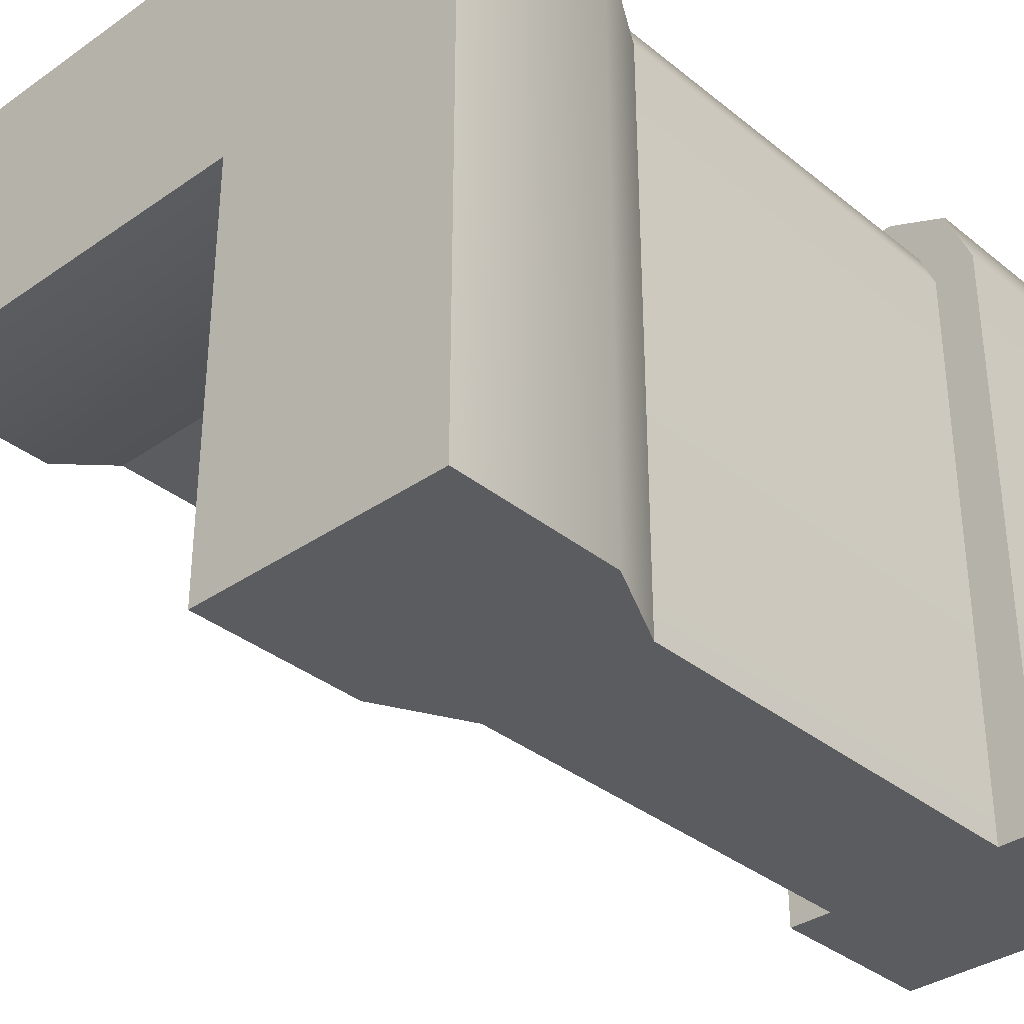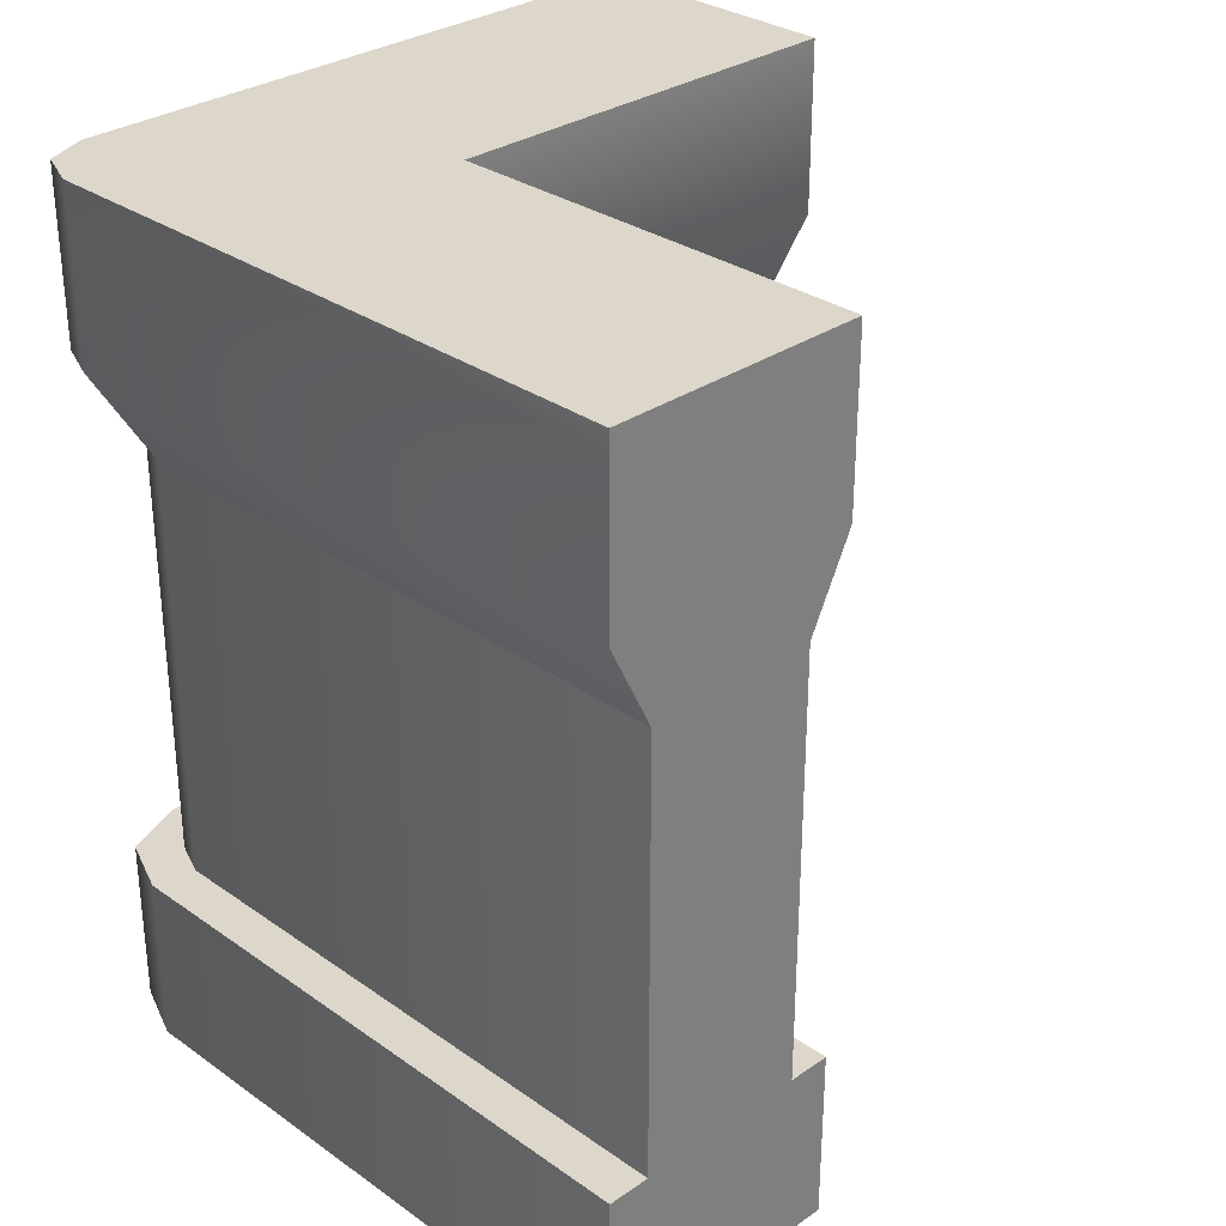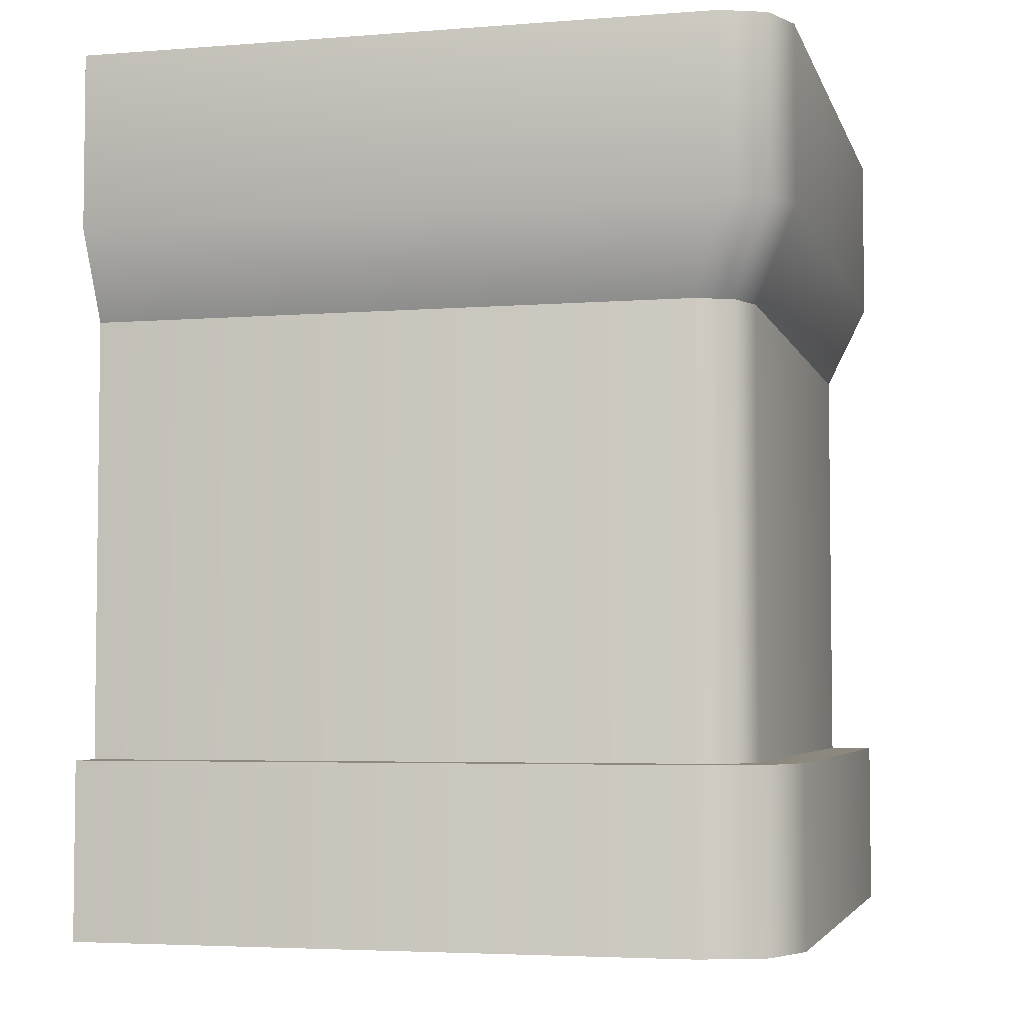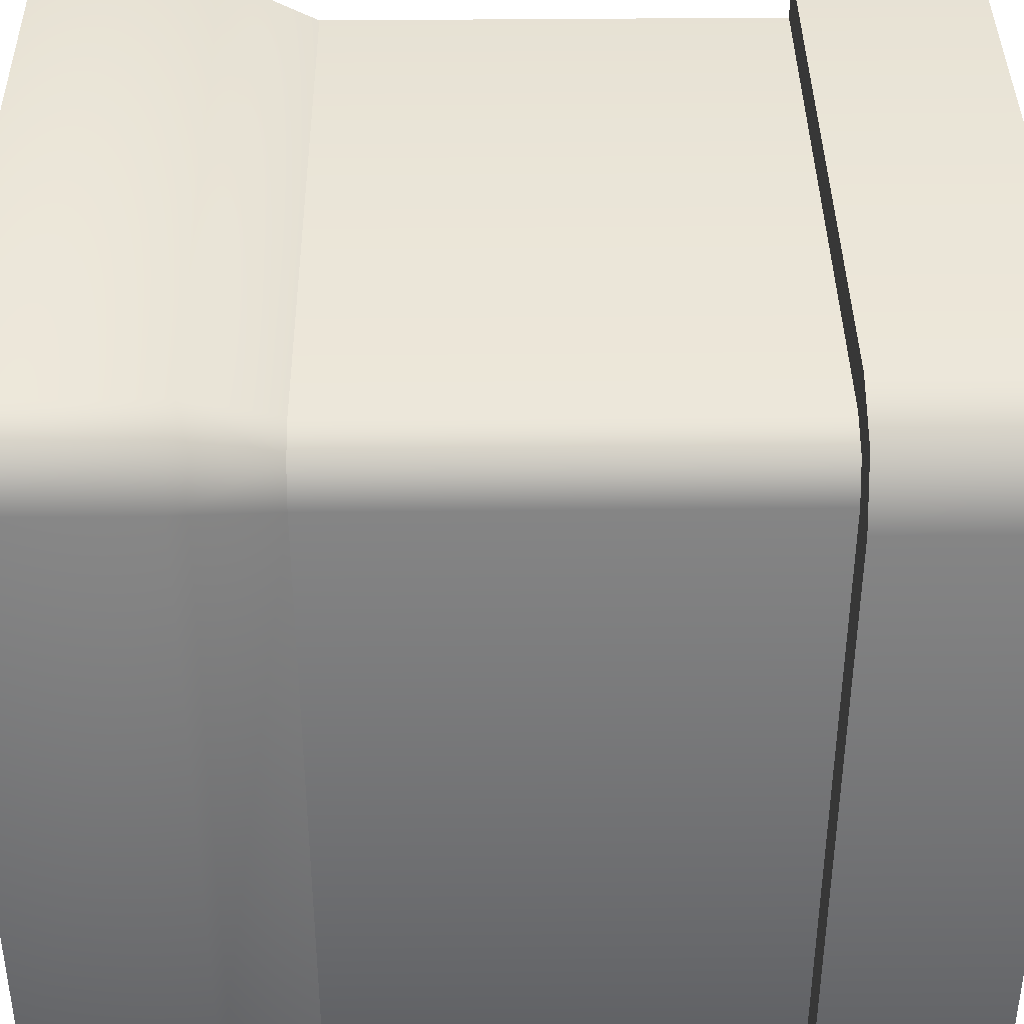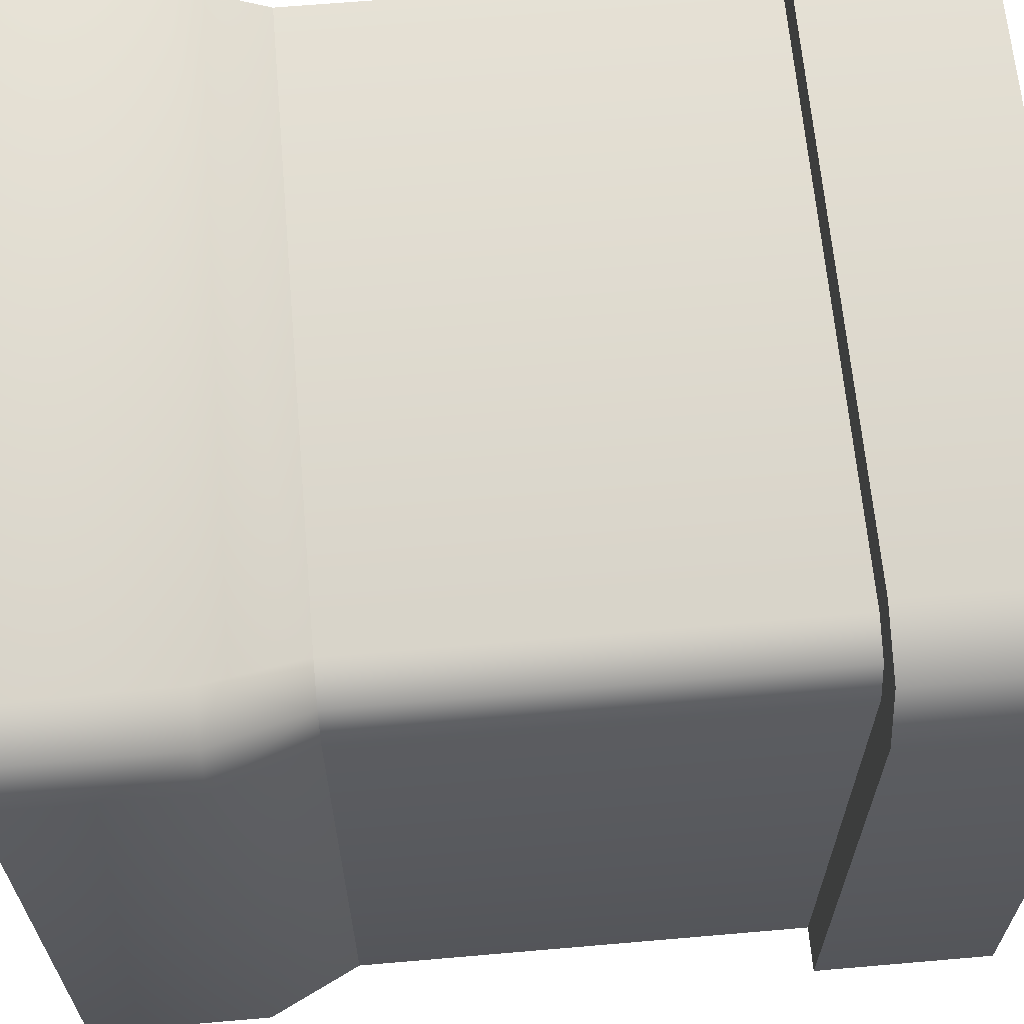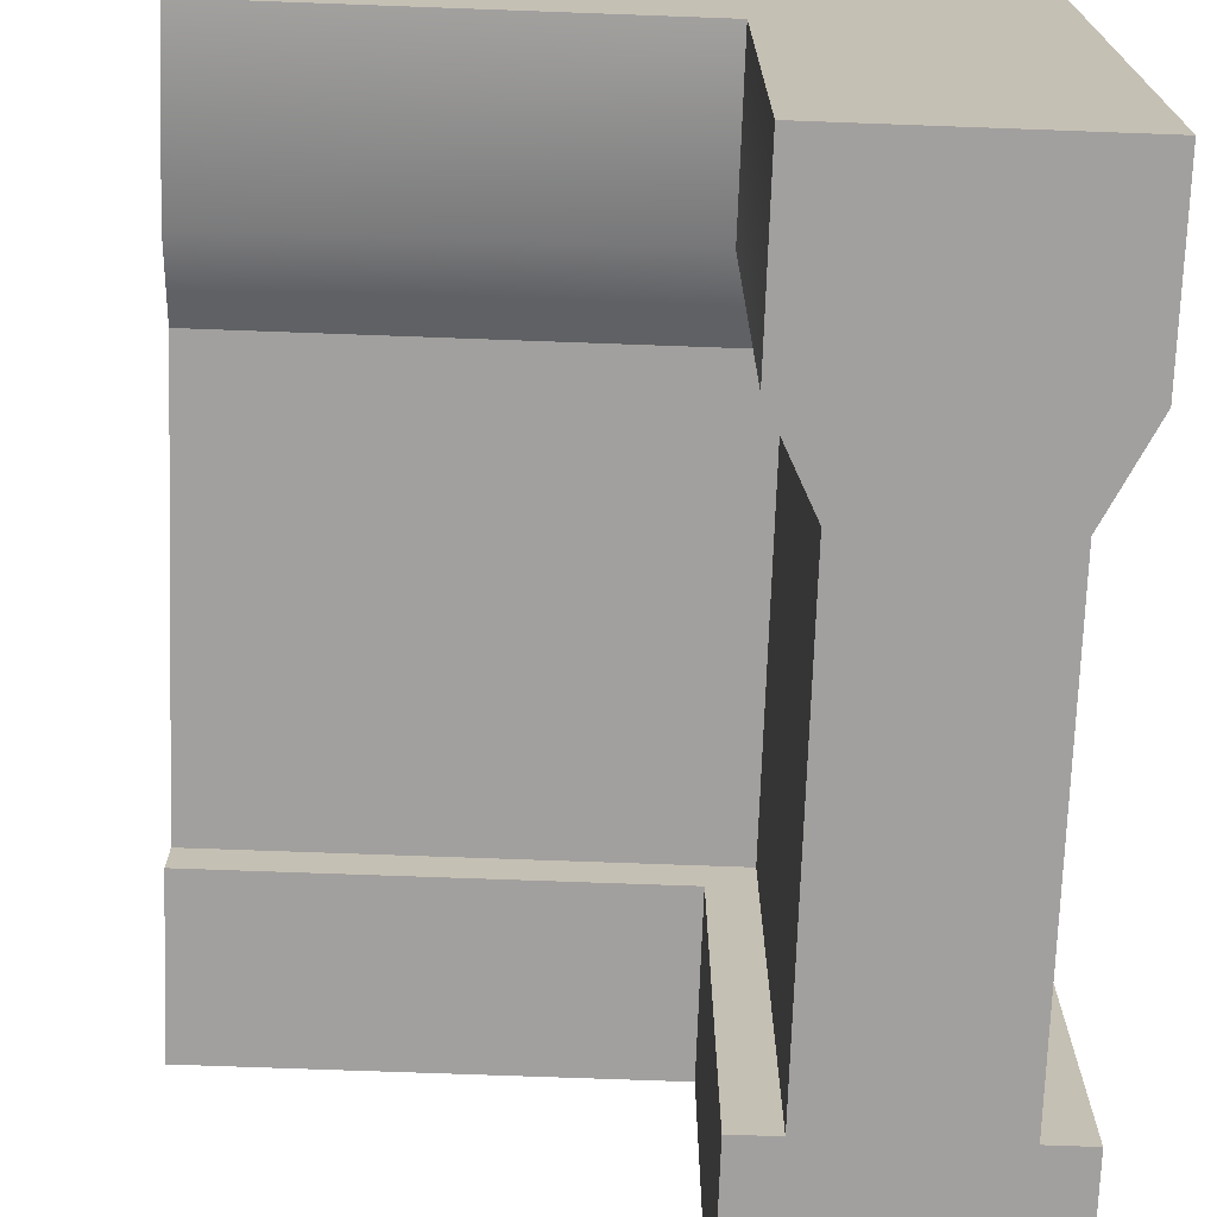
<metadata>
{"format":"obj","ext":"obj","renderer":"f3d","projection":"perspective","resolution":1024,"background":"white","views":[{"elev":-34.8,"azim":-137.0,"up":"+Z"},{"elev":30.5,"azim":45.3,"up":"+Y"},{"elev":-4.4,"azim":-75.7,"up":"+Y"},{"elev":39.5,"azim":-90.7,"up":"+Z"},{"elev":64.7,"azim":-95.0,"up":"+Z"},{"elev":-71.9,"azim":177.9,"up":"+Z"}]}
</metadata>
<code>
g wall-corner-banner
v -0.15 0.7 -0.4 1 1 1
v -0.15 0.45 -0.4 1 1 1
v -0.15 0.7 0.15 1 1 1
v -0.15 0.45 0.15 1 1 1
v -0.35 0.45 0.2901 1 1 1
v -0.35 0.7 0.2901 1 1 1
v -0.3324 0.45 0.3324 1 1 1
v -0.3324 0.7 0.3324 1 1 1
v -0.2901 0.45 0.35 1 1 1
v -0.2901 0.7 0.35 1 1 1
v 0.4 0.45 0.35 1 1 1
v 0.4 0.7 0.35 1 1 1
v 0.4 0.45 0.15 1 1 1
v 0.4 0.7 0.15 1 1 1
v 0.4 1 0.1 1 1 1
v 0.4 0.8 0.1 1 1 1
v 0.4 1 0.4 1 1 1
v 0.4 0.2 0.15 1 1 1
v 0.4 0.8 0.4 1 1 1
v 0.4 0.2 0.35 1 1 1
v 0.4 0 0.4 1 1 1
v 0.4 0.2 0.4 1 1 1
v 0.4 0 0.1 1 1 1
v 0.4 0.2 0.1 1 1 1
v -0.1 1 -0.4 1 1 1
v -0.4 1 -0.4 1 1 1
v -0.1 0.8 -0.4 1 1 1
v -0.4 0.8 -0.4 1 1 1
v -0.35 0.7 -0.4 1 1 1
v -0.35 0.45 -0.4 1 1 1
v -0.15 0.2 -0.4 1 1 1
v -0.35 0.2 -0.4 1 1 1
v -0.1 0.2 -0.4 1 1 1
v -0.4 0.2 -0.4 1 1 1
v -0.1 0 -0.4 1 1 1
v -0.4 0 -0.4 1 1 1
v -0.2901 0.2 0.35 1 1 1
v -0.3 0.2 0.4 1 1 1
v -0.3324 0.2 0.3324 1 1 1
v -0.3707 0.2 0.3707 1 1 1
v -0.35 0.2 0.2901 1 1 1
v -0.4 0.2 0.3 1 1 1
v -0.4 0.8 0.3281 1 1 1
v -0.4 1 0.3281 1 1 1
v -0.3281 0.8 0.4 1 1 1
v -0.3789 0.8 0.3789 1 1 1
v -0.3281 1 0.4 1 1 1
v -0.3789 1 0.3789 1 1 1
v -0.3 0 0.4 1 1 1
v -0.3707 0 0.3707 1 1 1
v -0.4 0 0.3 1 1 1
v -0.1 0.8 0.1 1 1 1
v -0.1 0 0.1 1 1 1
v -0.1 0.2 0.1 1 1 1
v -0.1 1 0.1 1 1 1
v -0.15 0.2 0.15 1 1 1
v -0.15 0.45 -0.4 1 1 1
v -0.15 0.2 -0.4 1 1 1
v -0.15 0.45 0.15 1 1 1
v -0.15 0.2 0.15 1 1 1
v 0.4 0.2 0.15 1 1 1
v 0.4 0.45 0.15 1 1 1
f 3 2 1
f 2 3 4
f 7 6 5
f 6 7 8
f 10 7 9
f 7 10 8
f 12 9 11
f 9 12 10
f 3 13 4
f 13 3 14
f 17 16 15
f 16 17 14
f 14 17 13
f 13 17 18
f 18 17 12
f 12 17 19
f 20 18 12
f 20 12 11
f 21 18 20
f 21 20 22
f 23 18 21
f 18 23 24
f 27 26 25
f 27 28 26
f 1 28 27
f 1 29 28
f 2 29 1
f 2 30 29
f 31 30 2
f 30 31 32
f 33 32 31
f 33 34 32
f 35 34 33
f 34 35 36
f 5 29 30
f 29 5 6
f 37 22 20
f 22 37 38
f 38 37 39
f 38 39 40
f 40 39 41
f 40 41 32
f 40 32 34
f 40 34 42
f 6 28 29
f 28 6 43
f 43 26 28
f 26 43 44
f 45 8 10
f 8 45 46
f 8 43 6
f 43 8 46
f 17 45 19
f 45 17 47
f 47 46 45
f 46 47 48
f 46 44 43
f 44 46 48
f 38 50 49
f 50 38 40
f 50 42 51
f 42 50 40
f 52 14 3
f 14 52 16
f 49 23 21
f 23 49 53
f 53 49 35
f 35 49 36
f 36 49 50
f 36 50 51
f 54 23 53
f 23 54 24
f 19 10 12
f 10 19 45
f 55 16 52
f 16 55 15
f 22 49 21
f 49 22 38
f 55 17 15
f 17 55 47
f 47 55 25
f 47 25 26
f 47 26 48
f 48 26 44
f 51 34 36
f 34 51 42
f 54 18 24
f 18 54 56
f 56 54 33
f 56 33 31
f 54 35 33
f 35 54 53
f 55 27 25
f 27 55 52
f 52 1 27
f 1 52 3
f 59 58 57
f 58 59 60
f 11 37 20
f 37 11 9
f 59 61 60
f 61 59 62
f 9 39 37
f 39 9 7
f 39 5 41
f 5 39 7
f 41 30 32
f 30 41 5
g wall-corner-banner
f 3 2 1
f 2 3 4
f 7 6 5
f 6 7 8
f 10 7 9
f 7 10 8
f 12 9 11
f 9 12 10
f 3 13 4
f 13 3 14
f 17 16 15
f 16 17 14
f 14 17 13
f 13 17 18
f 18 17 12
f 12 17 19
f 20 18 12
f 20 12 11
f 21 18 20
f 21 20 22
f 23 18 21
f 18 23 24
f 27 26 25
f 27 28 26
f 1 28 27
f 1 29 28
f 2 29 1
f 2 30 29
f 31 30 2
f 30 31 32
f 33 32 31
f 33 34 32
f 35 34 33
f 34 35 36
f 5 29 30
f 29 5 6
f 37 22 20
f 22 37 38
f 38 37 39
f 38 39 40
f 40 39 41
f 40 41 32
f 40 32 34
f 40 34 42
f 6 28 29
f 28 6 43
f 43 26 28
f 26 43 44
f 45 8 10
f 8 45 46
f 8 43 6
f 43 8 46
f 17 45 19
f 45 17 47
f 47 46 45
f 46 47 48
f 46 44 43
f 44 46 48
f 38 50 49
f 50 38 40
f 50 42 51
f 42 50 40
f 52 14 3
f 14 52 16
f 49 23 21
f 23 49 53
f 53 49 35
f 35 49 36
f 36 49 50
f 36 50 51
f 54 23 53
f 23 54 24
f 19 10 12
f 10 19 45
f 55 16 52
f 16 55 15
f 22 49 21
f 49 22 38
f 55 17 15
f 17 55 47
f 47 55 25
f 47 25 26
f 47 26 48
f 48 26 44
f 51 34 36
f 34 51 42
f 54 18 24
f 18 54 56
f 56 54 33
f 56 33 31
f 54 35 33
f 35 54 53
f 55 27 25
f 27 55 52
f 52 1 27
f 1 52 3
f 59 58 57
f 58 59 60
f 11 37 20
f 37 11 9
f 59 61 60
f 61 59 62
f 9 39 37
f 39 9 7
f 39 5 41
f 5 39 7
f 41 30 32
f 30 41 5

</code>
